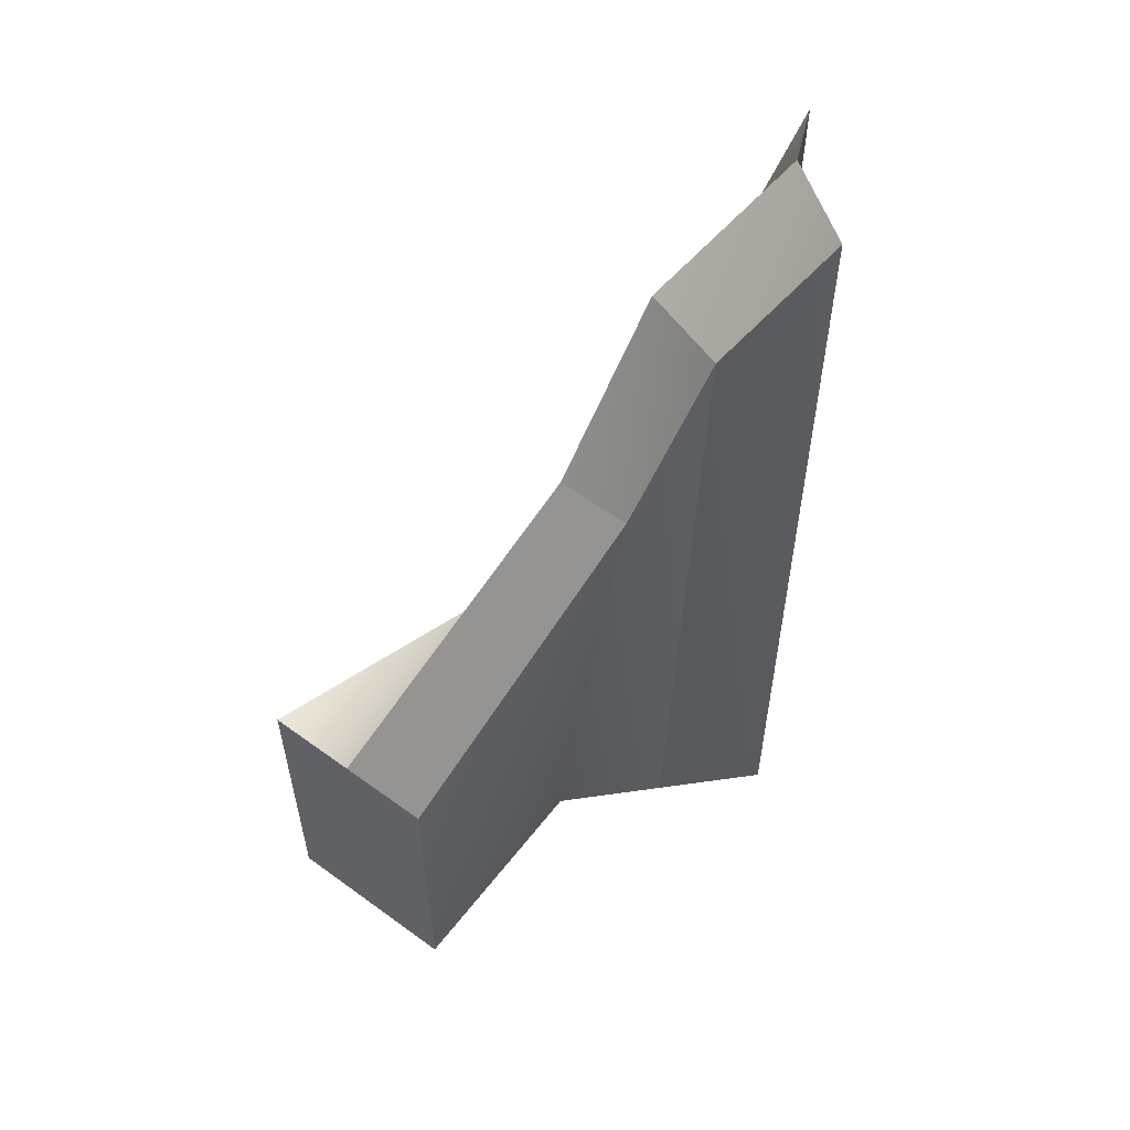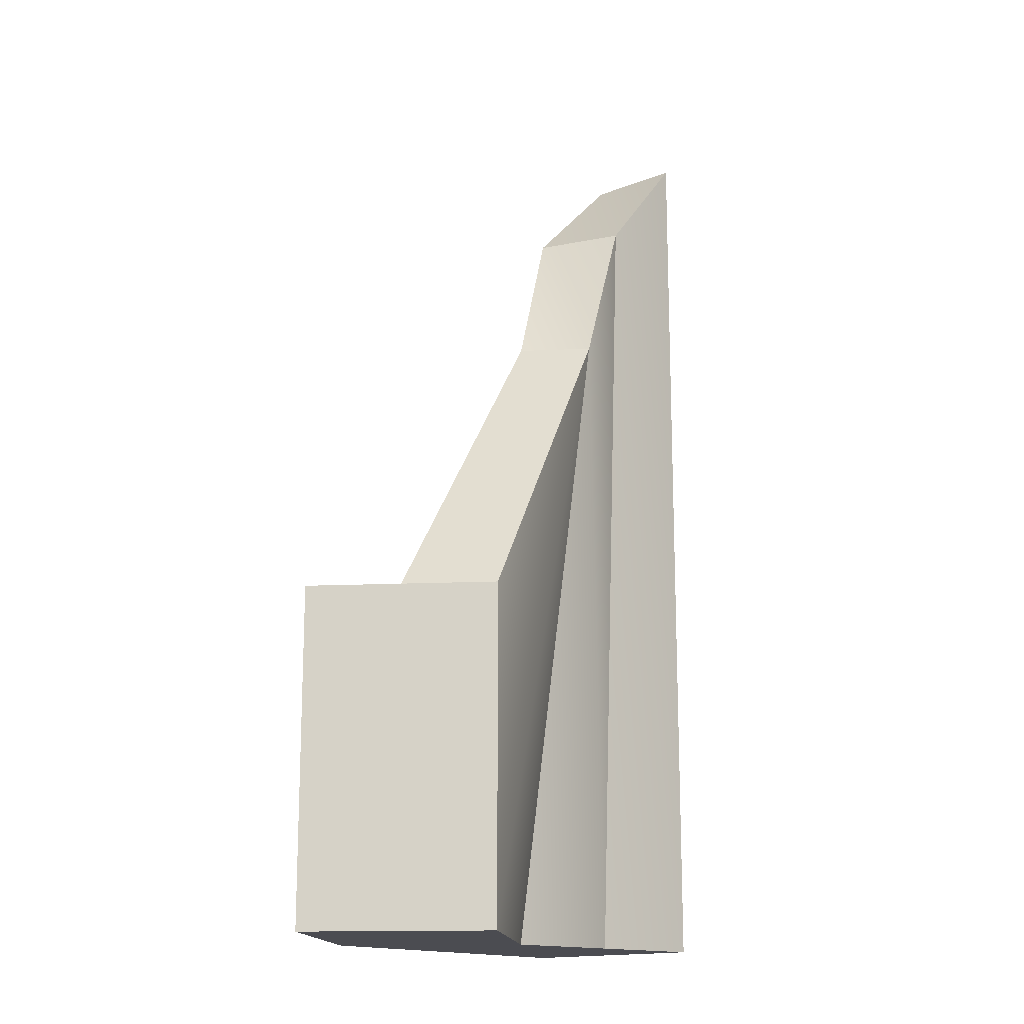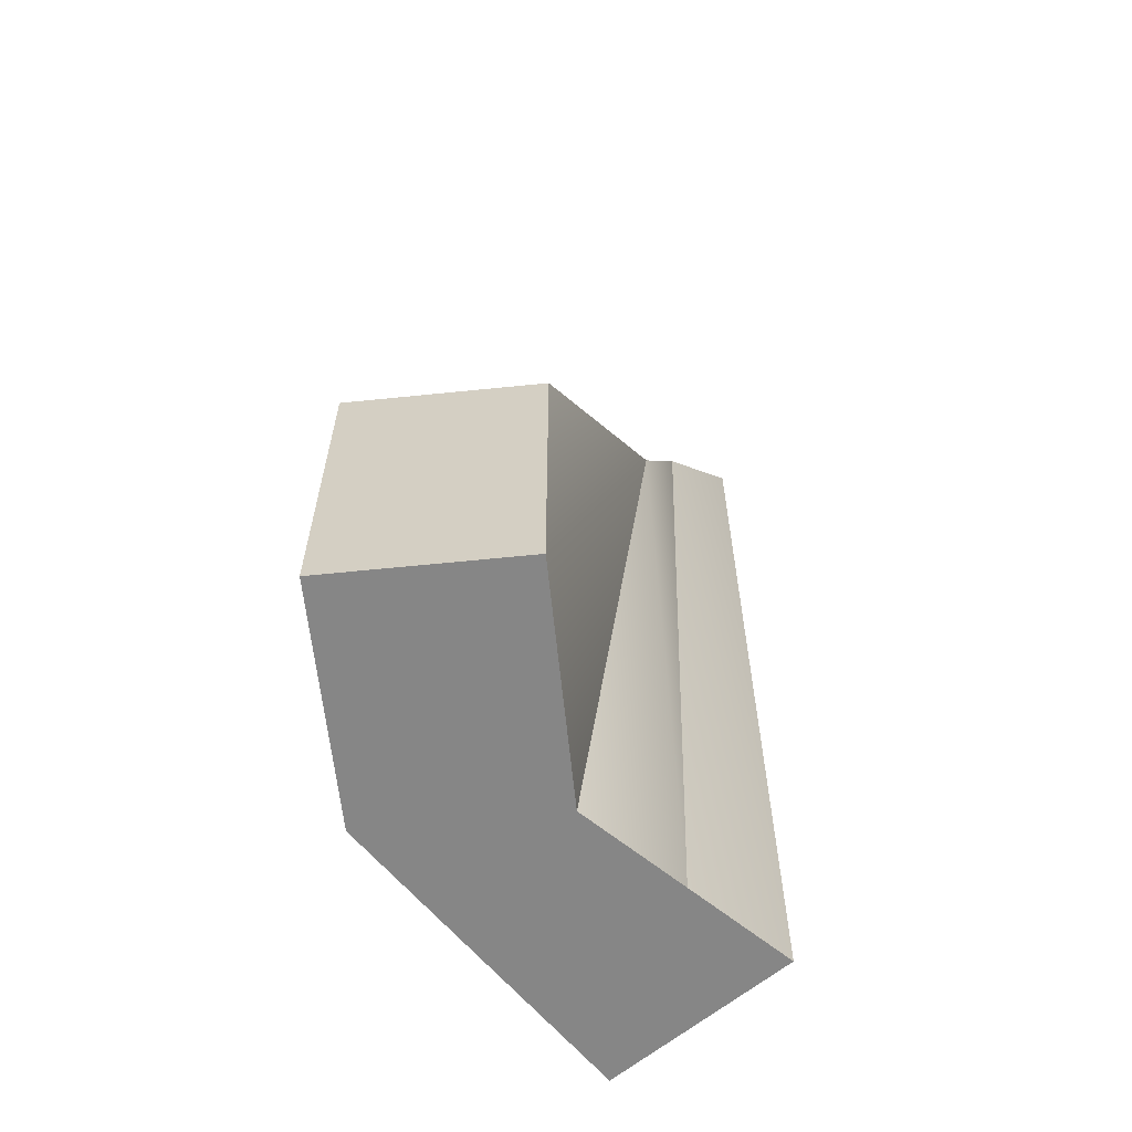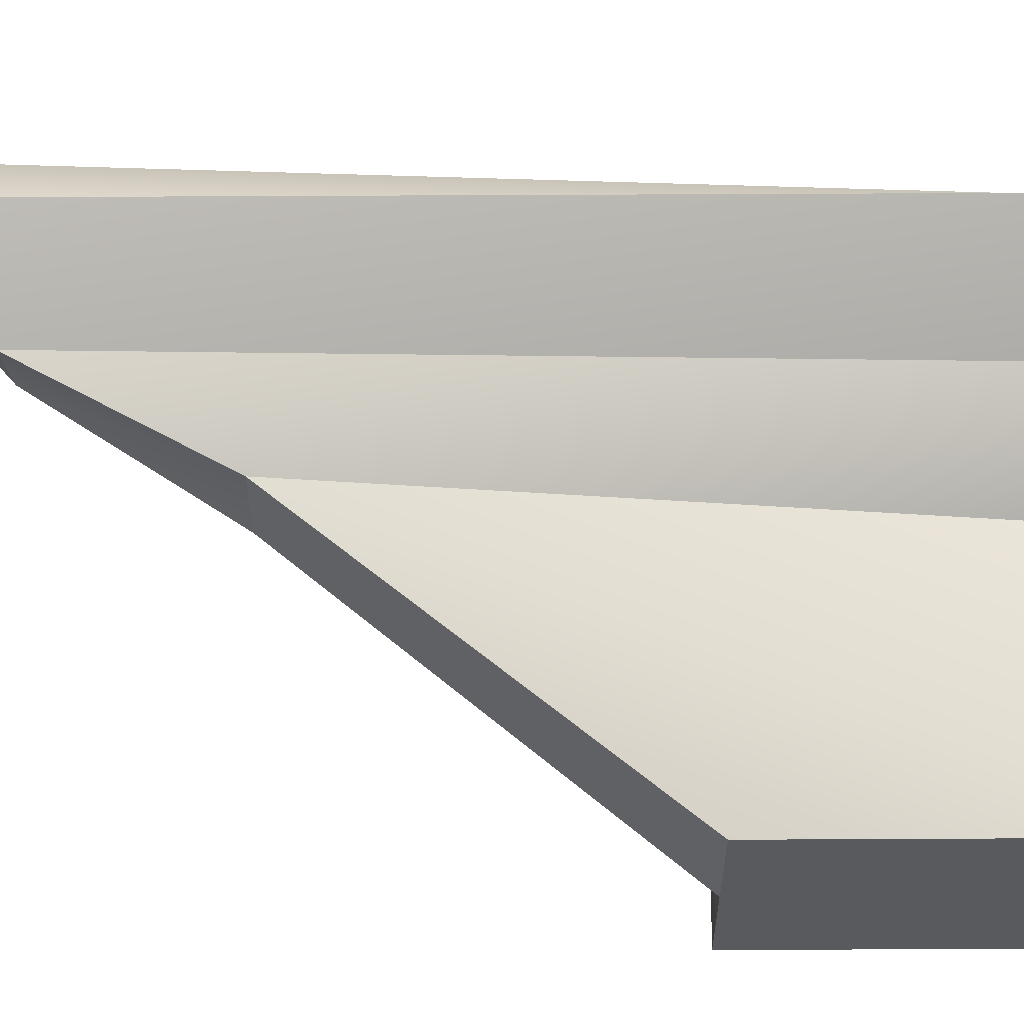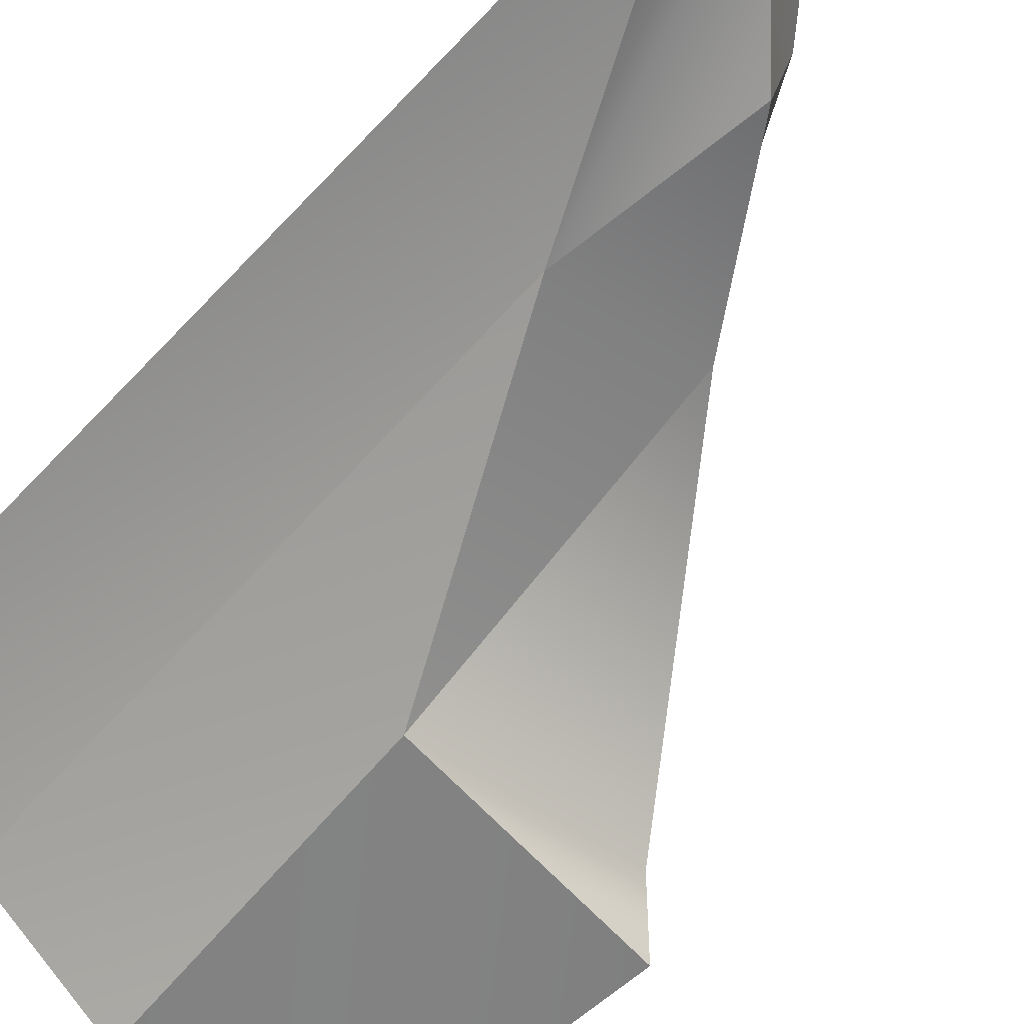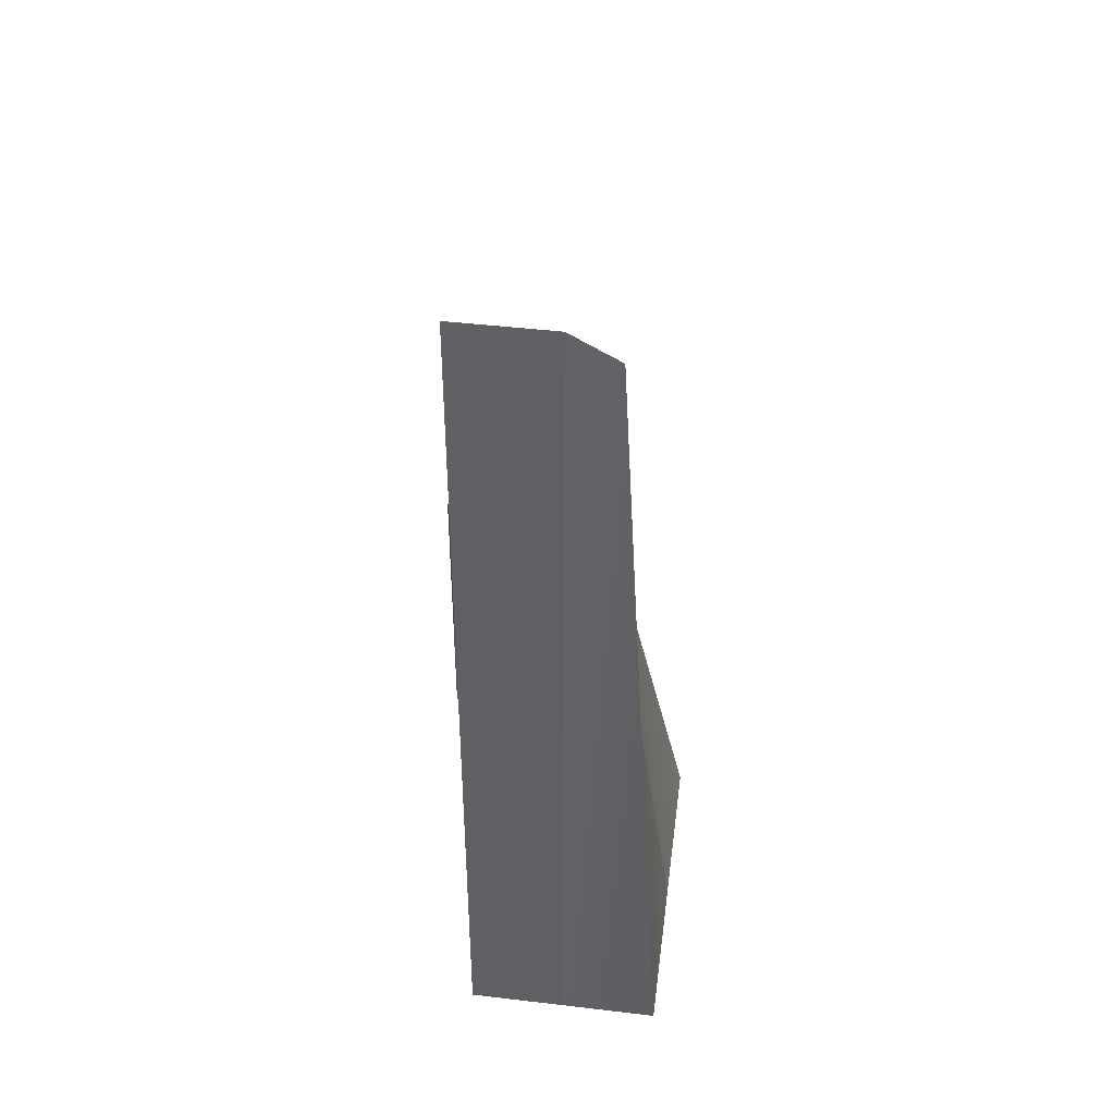
<metadata>
{"format":"obj","ext":"obj","renderer":"f3d","projection":"perspective","resolution":1024,"background":"white","views":[{"elev":56.9,"azim":-52.8,"up":"+Y"},{"elev":-15.5,"azim":-84.5,"up":"+Y"},{"elev":-62.2,"azim":-84.1,"up":"+Y"},{"elev":59.4,"azim":-90.3,"up":"+Z"},{"elev":-50.2,"azim":138.3,"up":"+Z"},{"elev":44.6,"azim":63.6,"up":"+Y"}]}
</metadata>
<code>
g COL_PB_G8_WaterCover_COL_Left_Wall_Mid_Connector
v -0.125 0.9595 0.4717
v -1.375 -2.5 0.05997
v -1.375 -0.75 0.05997
v -0.125 -2.5 0.05997
v -1.375 -2.5 -0.94
v -0.125 -2.5 -0.94
v -0.125 -0.75 -0.5352
v -1.375 -0.75 -0.94
v 1.075 2.5 0.5
v 0.7755 -2.5 0.94
v 0.7755 2.5 0.94
v 1.075 -2.5 0.5
v 1.375 2.5 0.3697
v 1.075 -2.5 0.5
v 1.075 2.5 0.5
v 1.375 -2.5 0.05997
v -1.375 -2.5 -0.44
v -1.375 -2.5 -0.94
v -1.375 -0.75 -0.94
v -1.375 -0.75 -0.44
v -1.375 -2.5 0.05997
v -1.375 -0.75 0.05997
v -1.375 -0.75 -0.44
v -0.125 -0.75 -0.5352
v -0.125 0.9595 0.06679
v -1.375 -0.75 -0.94
v -1.375 -0.75 0.05997
v -0.125 0.9595 0.06679
v -0.125 0.9595 0.4717
v -1.375 -0.75 -0.44
v -0.125 -2.5 -0.94
v -1.375 -2.5 -0.94
v -1.375 -2.5 -0.44
v -0.125 -2.5 -0.44
v -1.375 -2.5 0.05997
v -0.125 -2.5 0.05997
v 0.3252 1.872 0.6225
v 0.3252 -2.5 0.5
v -0.125 0.9595 0.4717
v -0.125 -2.5 0.05997
v 0.7755 2.5 0.94
v 0.7755 -2.5 0.94
v 0.3252 1.872 0.6225
v 0.3252 -2.5 0.5
v -0.125 -2.5 -0.94
v 0.625 -2.5 -0.44
v -0.125 -0.75 -0.5352
v 0.625 0.875 0.04912
v 0.625 -2.5 -0.44
v 1.375 -2.5 0.05997
v 0.625 0.875 0.04912
v 1.375 2.5 0.3697
v 0.4751 1.872 0.1525
v -0.125 0.9595 0.06679
v 0.625 0.875 0.04912
v -0.125 -0.75 -0.5352
v 0.4751 1.872 0.1525
v 0.625 0.875 0.04912
v 1.075 2.5 0.5
v 1.375 2.5 0.3697
v 0.3252 1.872 0.6225
v -0.125 0.9595 0.4717
v 0.4751 1.872 0.1525
v -0.125 0.9595 0.06679
v 0.7755 2.5 0.94
v 0.3252 1.872 0.6225
v 1.075 2.5 0.5
v 0.4751 1.872 0.1525
v 1.375 -2.5 0.05997
v 0.625 -2.5 -0.44
v 0.4751 -2.5 0.02998
v 1.075 -2.5 0.5
v 0.3252 -2.5 0.5
v 0.7755 -2.5 0.94
g COL_PB_G8_WaterCover_COL_Left_Wall_Mid_Connector_0
f 3 2 1
f 2 4 1
f 7 6 5
f 7 5 8
f 11 10 9
f 10 12 9
f 15 14 13
f 14 16 13
f 19 18 17
f 19 17 20
f 20 17 21
f 20 21 22
f 25 24 23
f 24 26 23
f 29 28 27
f 28 30 27
f 33 32 31
f 33 31 34
f 35 33 34
f 35 34 36
f 39 38 37
f 39 40 38
f 43 42 41
f 43 44 42
f 47 46 45
f 48 46 47
f 51 50 49
f 52 50 51
f 55 54 53
f 56 54 55
f 59 58 57
f 59 60 58
f 63 62 61
f 63 64 62
f 67 66 65
f 67 68 66
f 71 70 69
f 72 71 69
f 70 34 31
f 71 34 70
f 73 71 72
f 74 73 72
f 36 34 71
f 73 36 71

</code>
